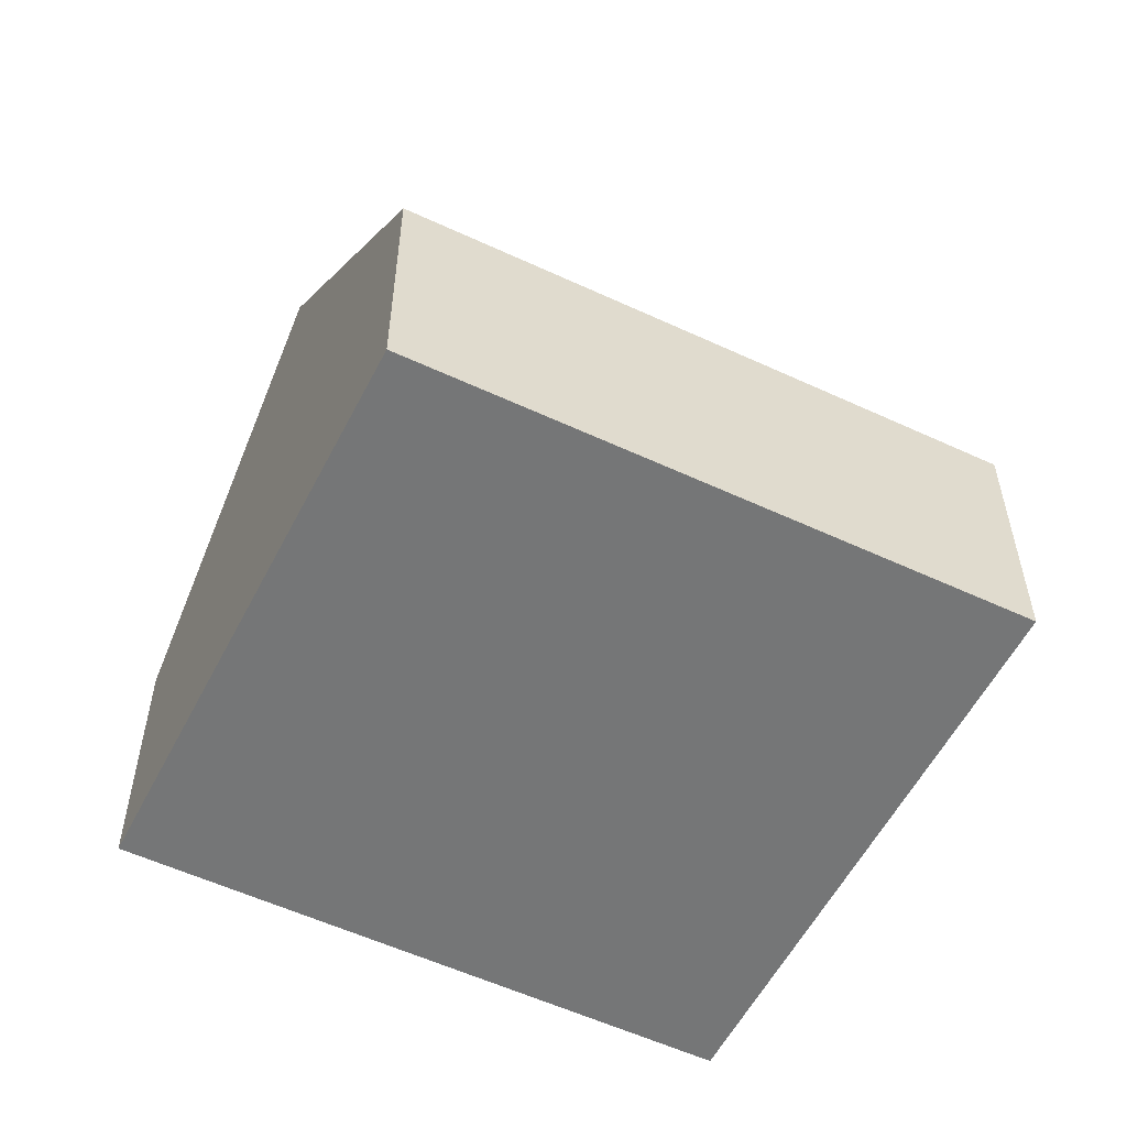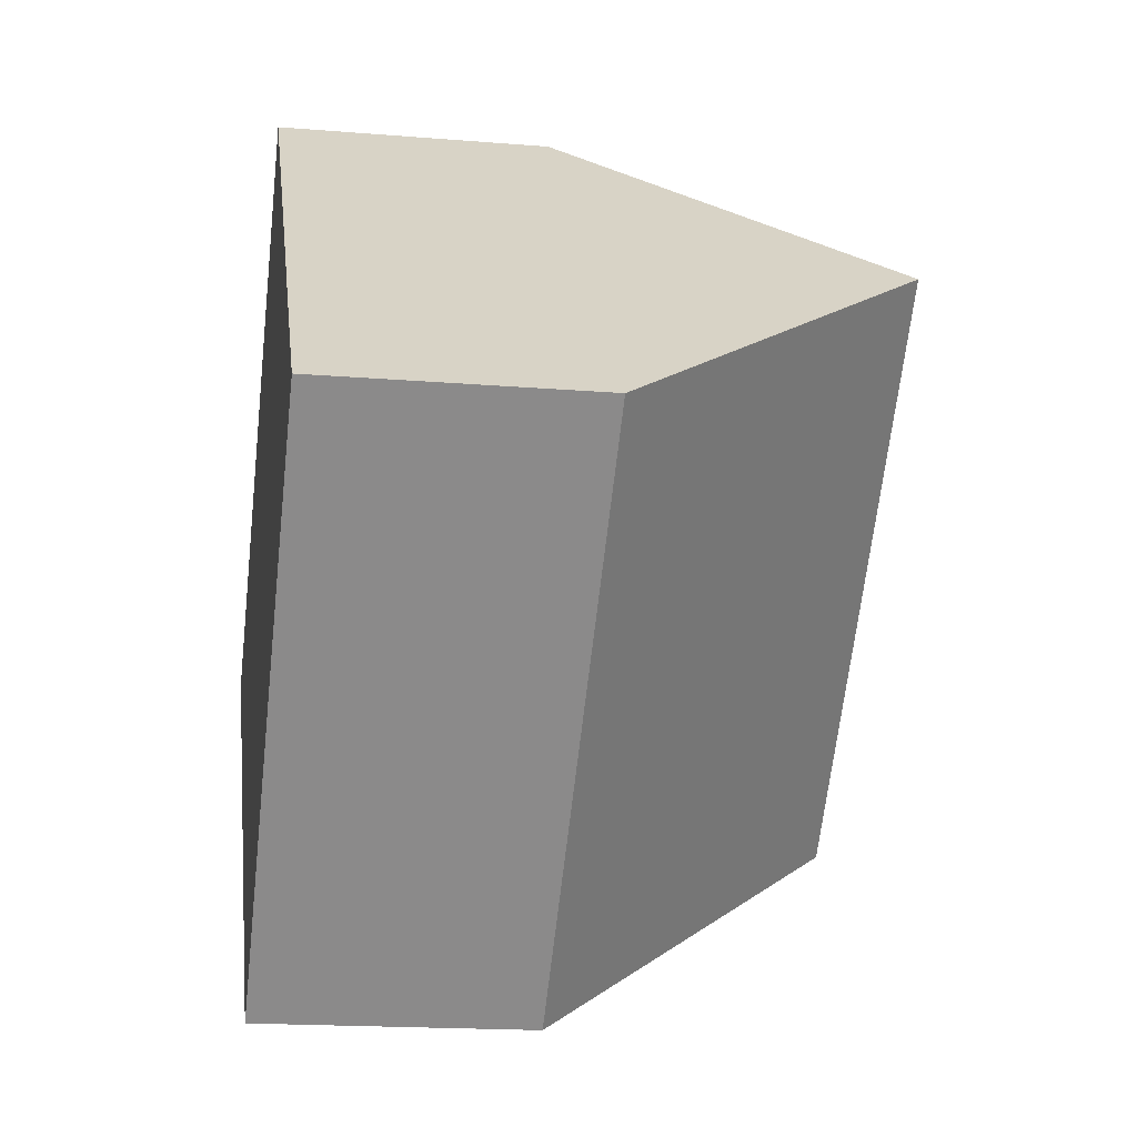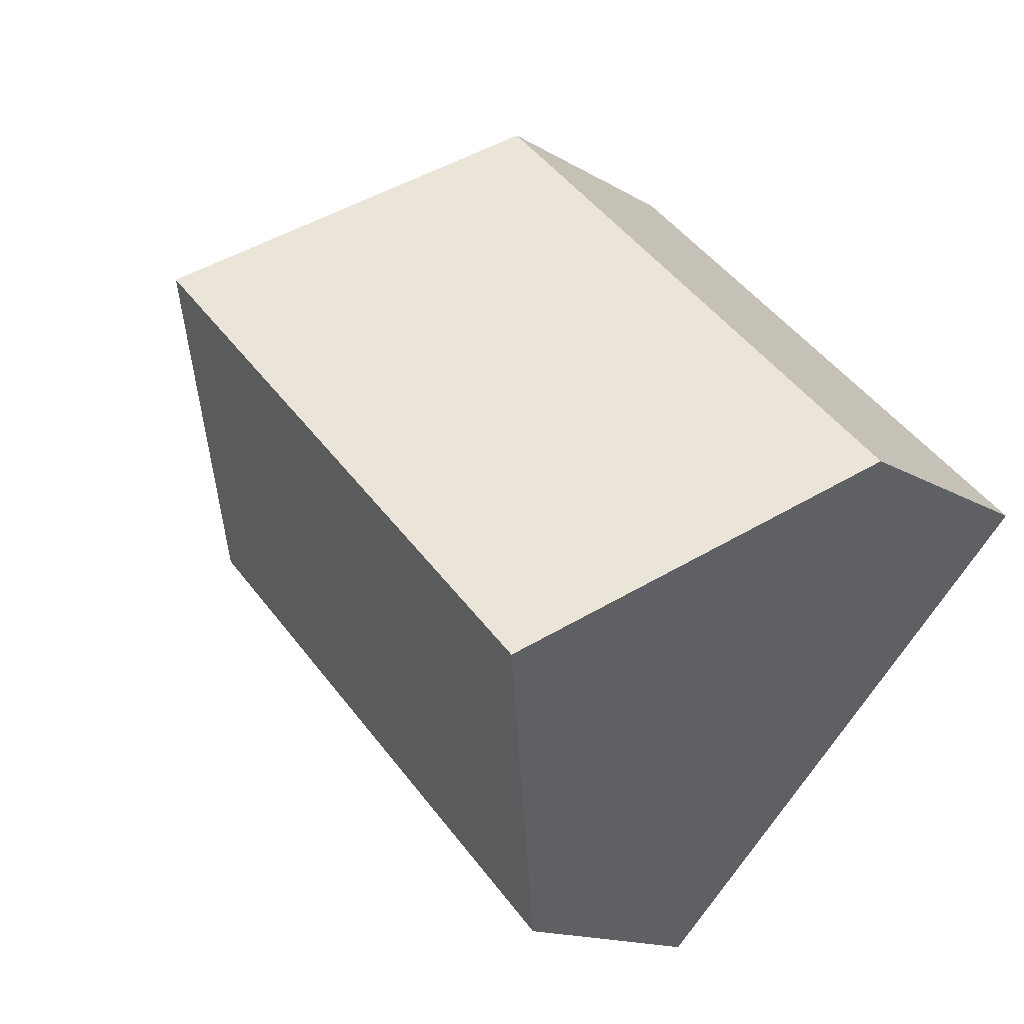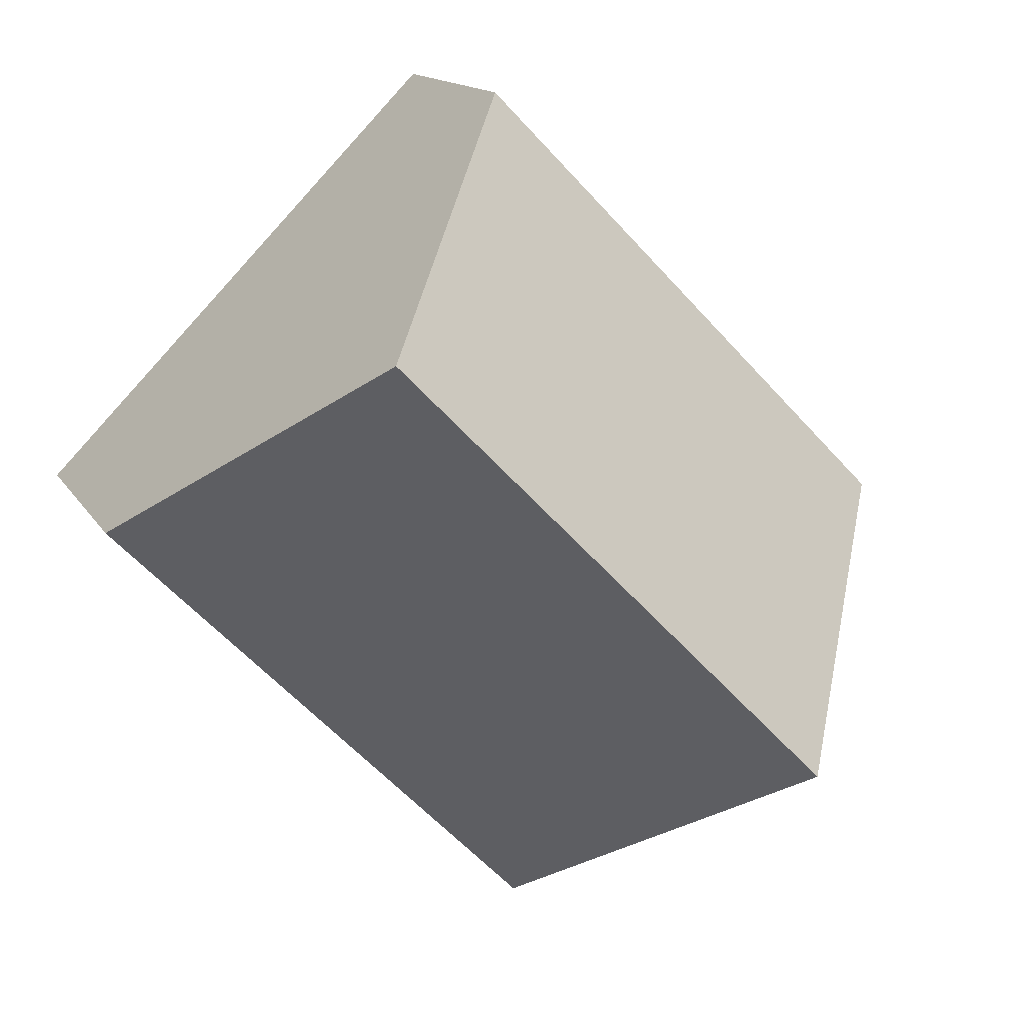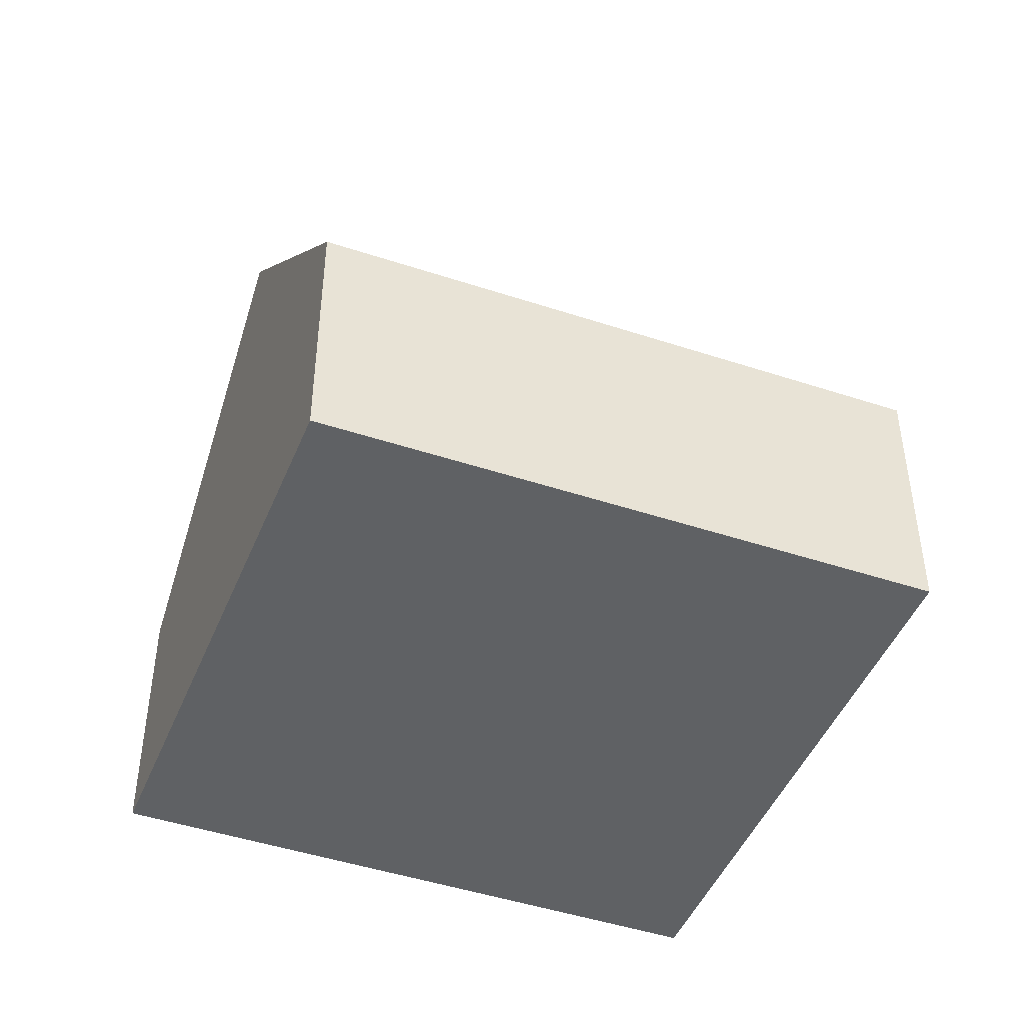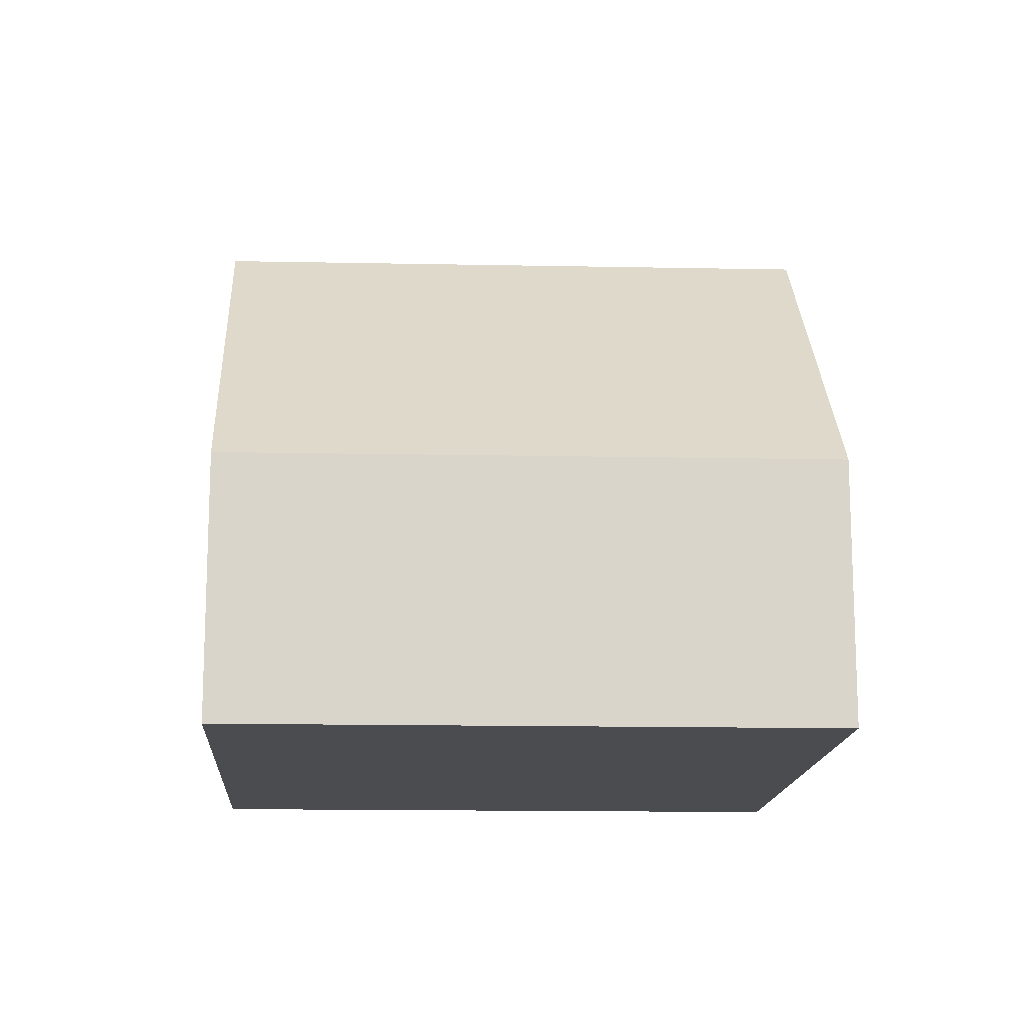
<metadata>
{"format":"obj","ext":"obj","renderer":"f3d","projection":"perspective","resolution":1024,"background":"white","views":[{"elev":-56.7,"azim":-71.5,"up":"+Y"},{"elev":-17.9,"azim":80.9,"up":"+Z"},{"elev":-14.3,"azim":-142.9,"up":"+Z"},{"elev":14.3,"azim":159.6,"up":"+Z"},{"elev":-46.7,"azim":113.8,"up":"+Y"},{"elev":-14.9,"azim":131.9,"up":"+Y"}]}
</metadata>
<code>
v  8.103e-05 3.808 -0.0001206
v  9.193 8.247 3.337
v  2.97 8.247 -3.029
v  6.224 3.808 6.368
v  12.16 3.808 0.3073
v  5.94 3.808 -6.059
v  5.94 3.71e-16 -6.058
v  12.16 -1.882e-17 0.3074
v  9.192 -2.044e-16 3.338
v  6.224 -3.899e-16 6.368
v  0 0 0
v  2.97 1.855e-16 -3.029
g defaultobject
f 1 2 3
f 2 1 4
f 3 5 6
f 5 3 2
f 7 5 8
f 5 7 6
f 8 2 9
f 2 8 5
f 9 4 10
f 4 9 2
f 4 11 10
f 11 4 1
f 1 12 11
f 12 1 3
f 3 7 12
f 7 3 6
f 8 12 7
f 12 8 9
f 12 9 11
f 11 9 10

</code>
